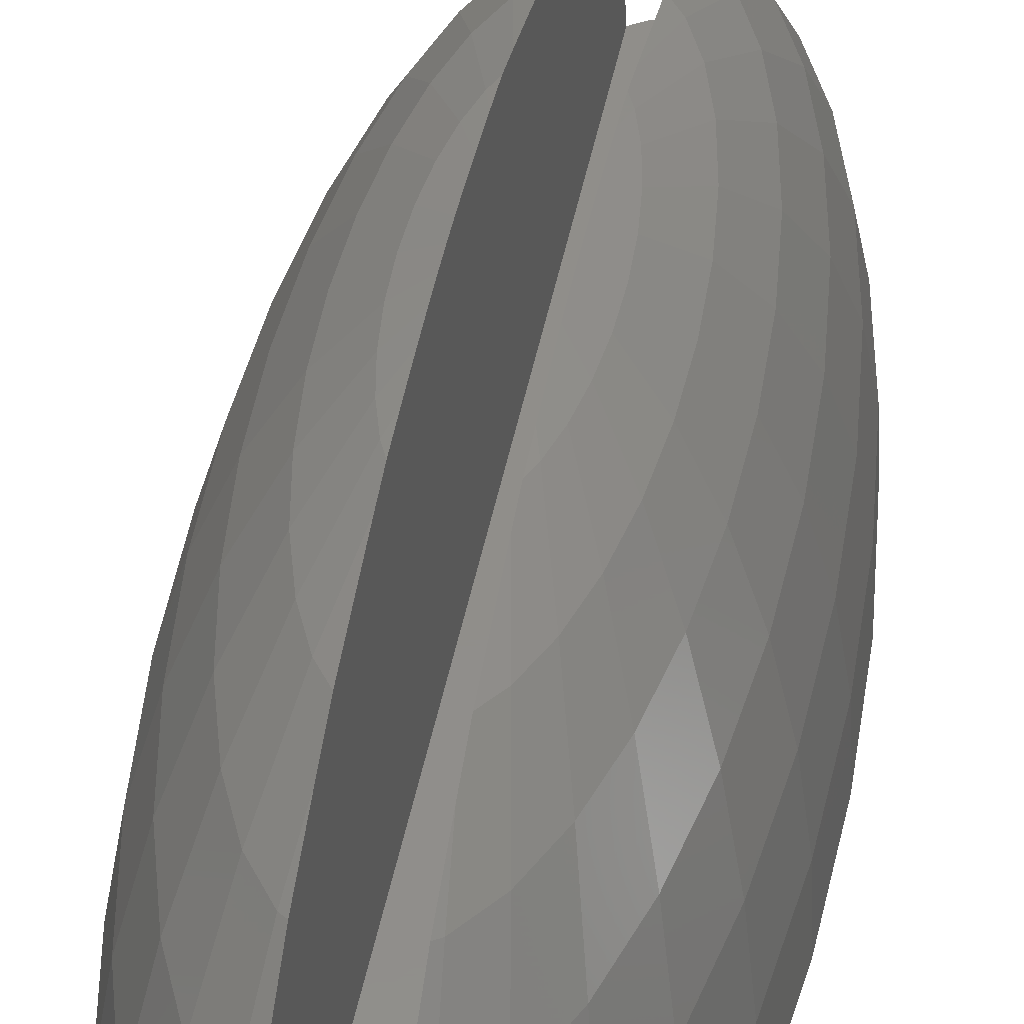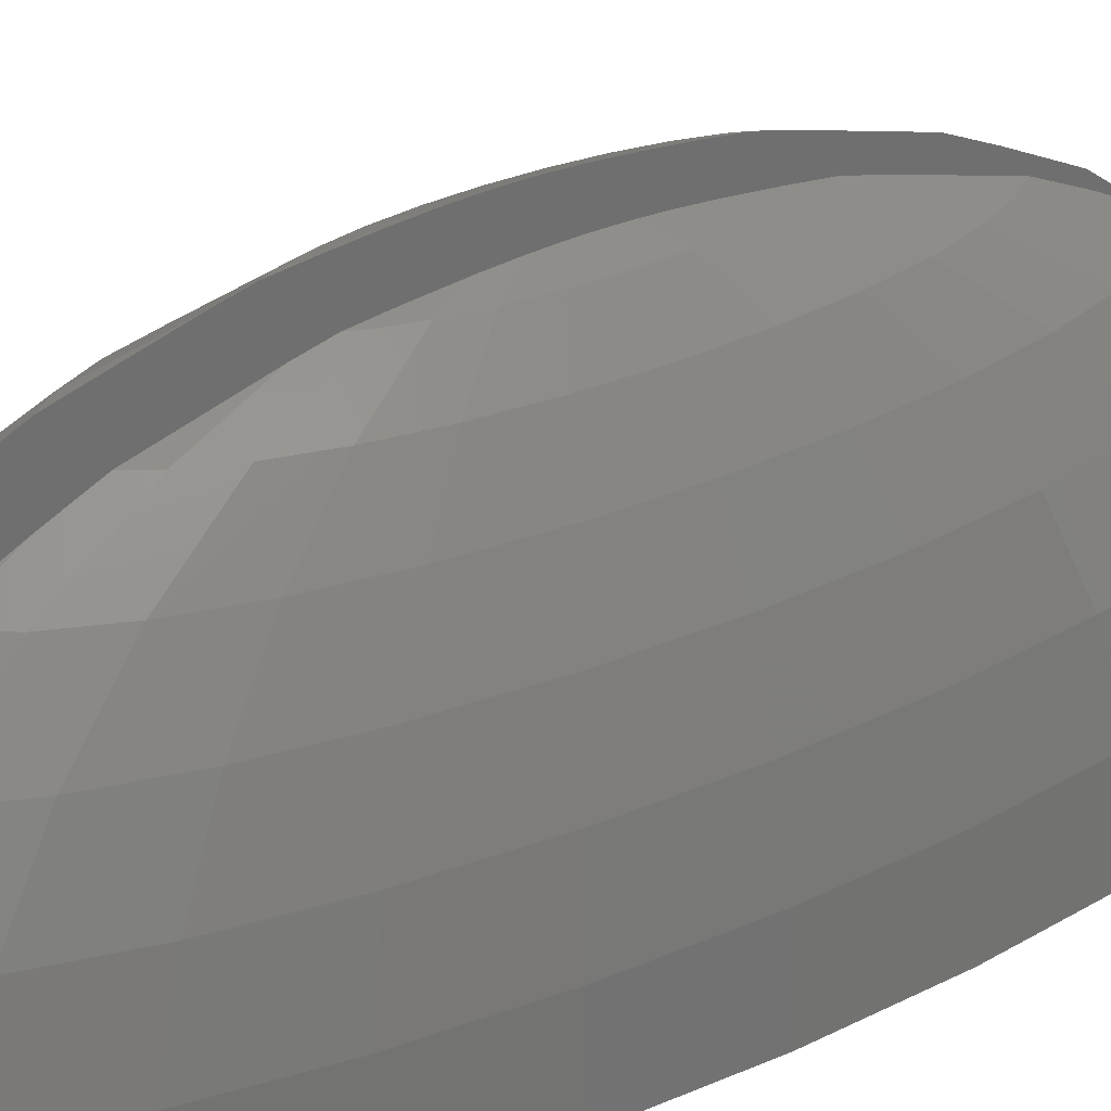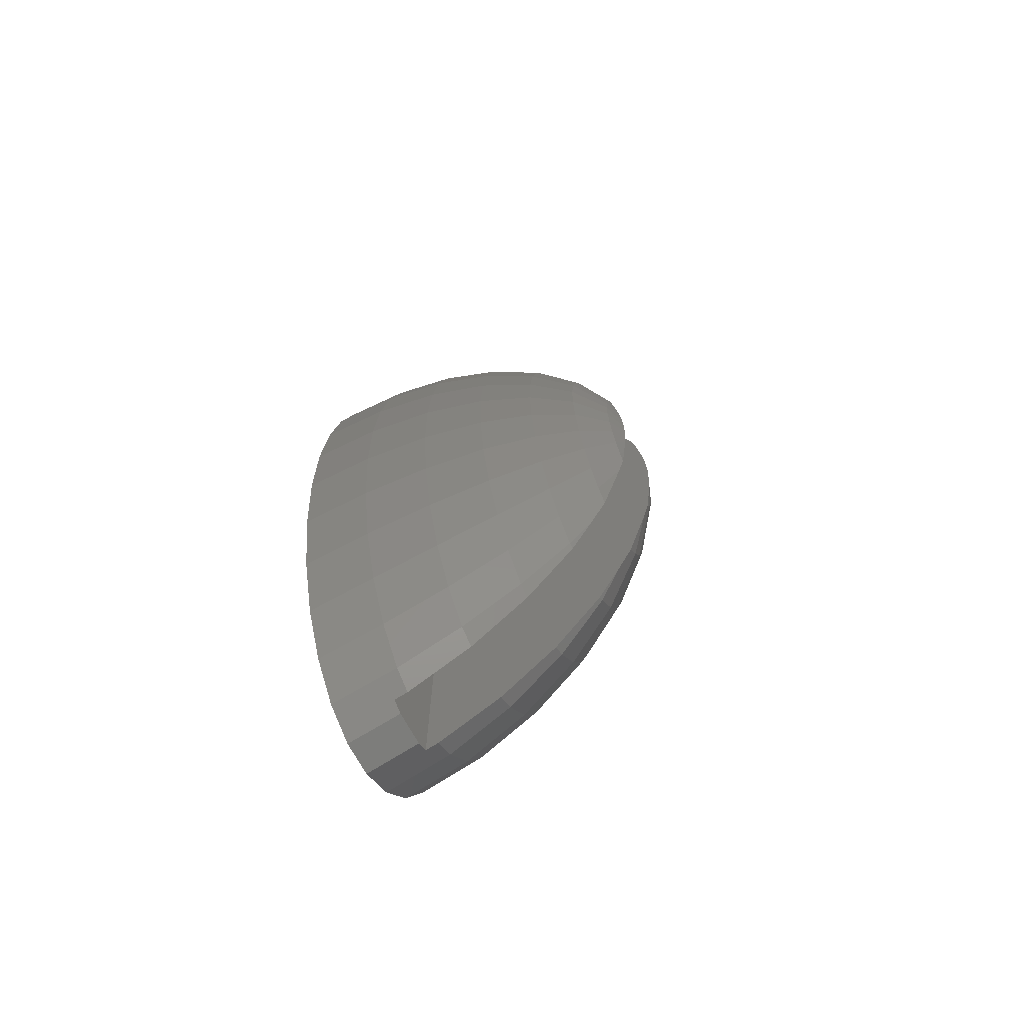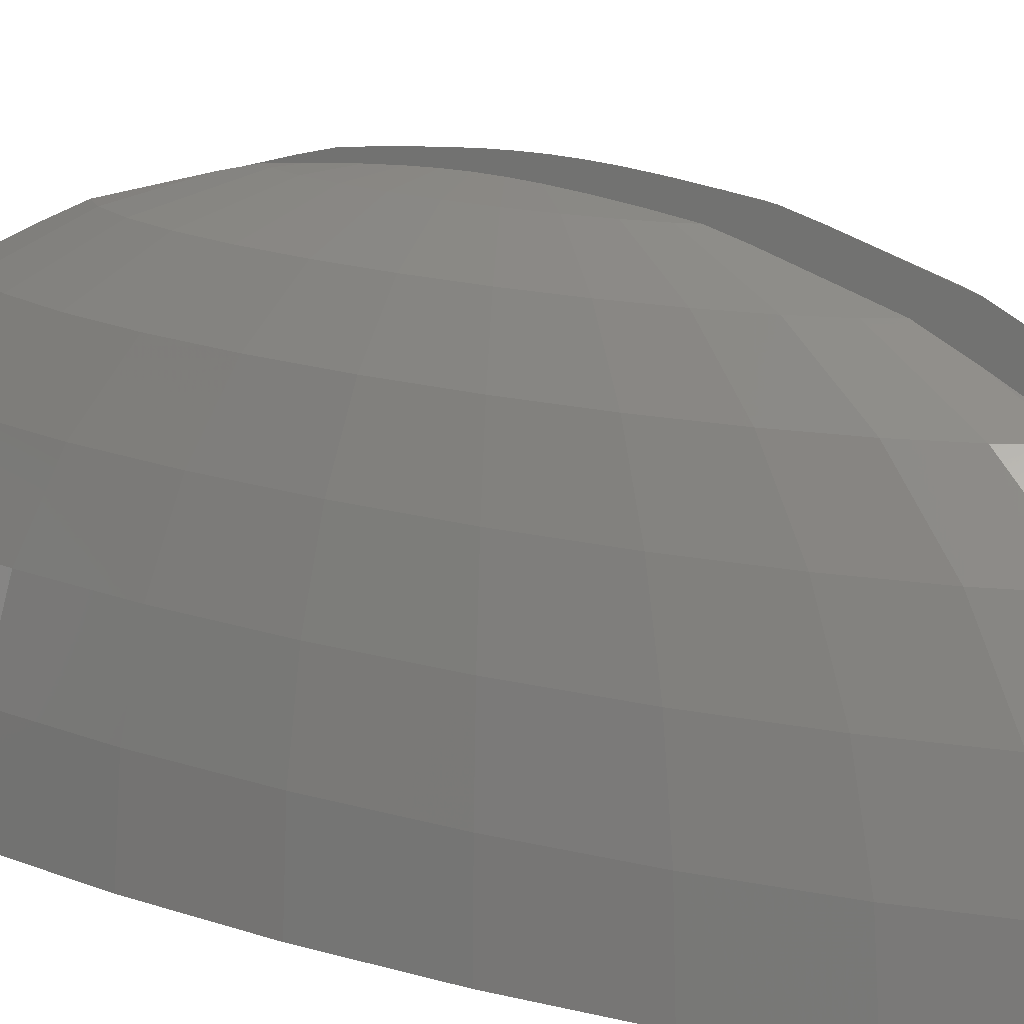
<metadata>
{"format":"stl","ext":"stl","renderer":"f3d","projection":"perspective","resolution":1024,"background":"white","views":[{"elev":45.9,"azim":11.0,"up":"+Z"},{"elev":28.5,"azim":53.7,"up":"+Z"},{"elev":-72.0,"azim":-61.3,"up":"+Y"},{"elev":14.1,"azim":-52.5,"up":"+Z"}]}
</metadata>
<code>
# stl→obj: 274 verts, 544 faces
v 9.135 12.2 0
v 8.936 11.94 4.158
v 9.568 6.101 4.158
v -6.113 20.37 8.135
v -7.391 16.11 8.135
v -6.545 14.27 11.76
v 5 0 17.32
v 3.09 0 19.02
v 4.891 -3.119 17.32
v 4.045 -21.02 11.76
v 2.068 -19.09 14.86
v 2.5 -23.08 11.76
v 8.346 11.15 8.135
v 8.936 5.698 8.135
v -5.413 -11.8 14.86
v -6.545 -14.27 11.76
v -4.477 -14.92 14.86
v 3.346 17.38 14.86
v 2.5 12.99 17.32
v 3.346 11.15 17.32
v -6.545 -4.174 14.86
v -7.913 -5.046 11.76
v -7.391 -9.872 11.76
v 7.913 5.046 11.76
v 8.09 0 11.76
v -1.75 27.92 5.765
v -2.823 26.07 8.135
v -1.75 26.75 8.135
v -4.568 -23.73 8.135
v -6.545 -21.81 4.158
v -4.891 -25.41 4.158
v -8.936 -5.698 8.135
v -4.891 3.119 17.32
v -6.545 4.174 14.86
v -5 0 17.32
v -1.045 29.84 0
v -1.433 29.05 3.333
v -1.027 29.31 3.333
v -3.09 28.53 0
v 6.545 -4.174 14.86
v 6.113 -8.165 14.86
v 7.391 -9.872 11.76
v 4.891 3.119 17.32
v 1.75 0.6869 19.58
v 3.023 1.927 19.02
v 1.75 0 19.59
v 6.113 20.37 8.135
v 4.045 21.02 11.76
v 5.413 18.04 11.76
v 6.545 14.27 11.76
v 4.568 -6.101 17.32
v 9.568 -6.101 4.158
v 8.936 -11.94 4.158
v 9.135 -12.2 0
v 2.823 -26.07 8.135
v -8.346 11.15 8.135
v -9.568 6.101 4.158
v -8.936 5.698 8.135
v -4.045 21.02 11.76
v -2.5 23.08 11.76
v -3.09 0 19.02
v 4.045 -8.817 17.32
v -8.346 -11.15 8.135
v -7.391 -16.11 8.135
v 4.568 -23.73 8.135
v 3.023 -27.91 4.158
v 5.413 -11.8 14.86
v 4.477 -14.92 14.86
v 6.545 -14.27 11.76
v 1.75 -14.62 17.04
v 2.5 -12.99 17.32
v 1.75 -13.99 17.32
v 3.346 -17.38 14.86
v 6.545 4.174 14.86
v 7.391 9.872 11.76
v 6.113 8.165 14.86
v 4.477 14.92 14.86
v 7.391 16.11 8.135
v -5.413 18.04 11.76
v -1.75 -5.577 19.25
v -2.068 -6.889 19.02
v -1.75 -5.831 19.22
v -7.391 9.872 11.76
v -6.113 8.165 14.86
v -6.545 21.81 4.158
v -7.913 17.25 4.158
v -10 0 0
v -9.781 0 4.158
v -9.135 0 8.135
v -9.568 -6.101 4.158
v -7.913 -17.25 4.158
v 9.781 6.237 0
v 10 0 0
v -8.09 17.63 0
v 1.75 27.92 5.765
v 1.75 26.75 8.135
v 2.823 26.07 8.135
v 3.023 27.91 4.158
v 1.75 28.72 4.158
v 7.913 -17.25 4.158
v 6.545 -21.81 4.158
v 8.09 -17.63 0
v 9.781 0 4.158
v 9.135 0 8.135
v -1.75 -16.16 16.36
v -2.068 -19.09 14.86
v -1.75 -19.29 14.86
v 8.346 -11.15 8.135
v 7.913 -5.046 11.76
v 1.75 -25.02 10.1
v 1.75 -23.56 11.76
v 6.113 -20.37 8.135
v 7.391 -16.11 8.135
v 1.75 2.725 19.49
v 1.75 2.337 19.52
v 2.823 3.771 19.02
v 4.045 8.817 17.32
v 2.5 5.449 19.02
v 4.568 6.101 17.32
v -5 25.98 0
v -6.691 22.29 0
v 5.413 11.8 14.86
v 1.045 29.84 0
v 1.433 29.05 3.333
v 3.09 28.53 0
v 1.027 29.31 3.333
v 8.09 17.63 0
v 6.545 21.81 4.158
v 7.913 17.25 4.158
v 5 25.98 0
v 4.891 25.41 4.158
v -4.568 6.101 17.32
v -9.781 6.237 0
v -9.135 12.2 0
v -8.09 0 11.76
v -8.936 11.94 4.158
v 1.75 8.383 18.83
v 2.068 6.889 19.02
v 1.75 7.582 19.02
v -8.936 -11.94 4.158
v -8.09 -17.63 0
v -9.781 -6.237 0
v -9.135 -12.2 0
v -5 -25.98 0
v -3.023 -27.91 4.158
v -1.75 -9.093 18.66
v -2.5 -12.99 17.32
v -1.75 -13.99 17.32
v 1.75 -3.814 19.42
v 2.823 -3.771 19.02
v 1.75 -2.725 19.49
v 2.5 -5.449 19.02
v -6.113 -8.165 14.86
v 3.346 -11.15 17.32
v 5 -25.98 0
v 6.691 -22.29 0
v 4.891 -25.41 4.158
v 1.75 -26.75 8.135
v -3.09 -28.53 0
v -1.75 -28.85 3.333
v -1.75 -28.72 4.158
v -1.433 -29.05 3.333
v 6.691 0 14.86
v 8.936 -5.698 8.135
v 5.413 -18.04 11.76
v 1.75 1.912 19.54
v -3.023 27.91 4.158
v -4.568 23.73 8.135
v 1.75 28.85 3.333
v 4.568 23.73 8.135
v -1.75 -0.6869 19.58
v -3.023 -1.927 19.02
v -1.75 -1.116 19.57
v -6.691 0 14.86
v -3.023 1.927 19.02
v -1.75 2.337 19.52
v -2.823 3.771 19.02
v -1.75 1.912 19.54
v -4.045 8.817 17.32
v -3.346 11.15 17.32
v -4.477 14.92 14.86
v -2.5 5.449 19.02
v -1.75 5.577 19.25
v -2.068 6.889 19.02
v -1.75 3.814 19.42
v 1.75 -1.912 19.54
v 1.75 -2.337 19.52
v -5.413 -18.04 11.76
v -6.113 -20.37 8.135
v -4.045 -21.02 11.76
v 3.023 -1.927 19.02
v 3.09 -28.53 0
v 1.75 -20.4 14.06
v -6.691 -22.29 0
v -1.045 -29.84 0
v 1.027 -29.31 3.333
v -1.027 -29.31 3.333
v 1.045 -29.84 0
v 1.75 1.116 19.57
v 1.75 5.577 19.25
v 1.75 3.814 19.42
v 6.691 22.29 0
v -2.068 19.09 14.86
v -7.913 5.046 11.76
v -1.75 0.6869 19.58
v -1.75 0 19.59
v -4.891 -3.119 17.32
v -5.413 11.8 14.86
v -1.75 1.116 19.57
v -1.75 19.29 14.86
v -1.75 16.16 16.36
v -4.891 25.41 4.158
v -2.823 -3.771 19.02
v -1.75 -3.814 19.42
v -1.75 -2.725 19.49
v -2.5 -5.449 19.02
v -2.5 -23.08 11.76
v -4.045 -8.817 17.32
v -3.346 -17.38 14.86
v 1.75 -9.093 18.66
v 1.75 -8.383 18.83
v 1.75 -0.6869 19.58
v 1.75 -27.92 5.765
v 1.75 -19.29 14.86
v 1.433 -29.05 3.333
v -1.75 -26.75 8.135
v -2.823 -26.07 8.135
v -1.75 -27.92 5.765
v -1.75 -25.02 10.1
v 9.781 -6.237 0
v 1.75 -6.031 19.2
v 1.75 -7.582 19.02
v 2.068 -6.889 19.02
v 1.75 6.031 19.2
v 1.75 5.831 19.22
v 1.75 19.29 14.86
v 1.75 16.16 16.36
v 2.068 19.09 14.86
v -1.75 5.831 19.22
v -1.75 9.093 18.66
v -2.5 12.99 17.32
v -1.75 8.383 18.83
v 1.75 9.093 18.66
v -1.75 2.725 19.49
v -1.75 20.4 14.06
v -1.75 25.02 10.1
v -1.75 28.72 4.158
v -1.75 28.85 3.333
v -1.75 -6.031 19.2
v -1.75 -7.582 19.02
v -4.568 -6.101 17.32
v 1.75 -1.116 19.57
v 1.75 -28.72 4.158
v 1.75 -28.85 3.333
v 1.75 -16.16 16.36
v 2.5 23.08 11.76
v -1.75 6.031 19.2
v -1.75 7.582 19.02
v -1.75 13.99 17.32
v -1.75 -1.912 19.54
v -3.346 -11.15 17.32
v -1.75 -8.383 18.83
v 1.75 -5.577 19.25
v 1.75 -5.831 19.22
v -3.346 17.38 14.86
v 1.75 25.02 10.1
v 1.75 23.56 11.76
v 1.75 13.99 17.32
v -1.75 -23.56 11.76
v -1.75 14.62 17.04
v 1.75 20.4 14.06
v -1.75 23.56 11.76
v -1.75 -21.78 13.05
v -1.75 -2.337 19.52
f 1 2 3
f 4 5 6
f 7 8 9
f 10 11 12
f 3 13 14
f 15 16 17
f 18 19 20
f 21 22 23
f 14 24 25
f 26 27 28
f 29 30 31
f 22 32 23
f 33 34 35
f 36 37 38
f 37 36 39
f 2 13 3
f 40 41 42
f 43 8 7
f 44 8 45
f 8 44 46
f 47 48 49
f 47 49 50
f 9 51 40
f 52 53 54
f 10 12 55
f 5 56 6
f 56 57 58
f 27 59 60
f 33 35 61
f 51 62 41
f 16 63 64
f 65 55 66
f 67 68 69
f 41 62 67
f 70 71 72
f 71 70 73
f 43 45 8
f 74 43 7
f 75 76 74
f 50 76 75
f 49 48 77
f 78 50 13
f 67 62 68
f 59 4 79
f 80 81 82
f 6 83 84
f 85 86 5
f 57 87 88
f 89 90 32
f 23 32 63
f 64 91 30
f 92 3 93
f 85 94 86
f 95 96 97
f 98 95 97
f 95 98 99
f 100 101 102
f 13 75 14
f 24 74 25
f 103 104 52
f 105 106 107
f 52 108 53
f 25 40 109
f 110 12 111
f 12 110 55
f 112 65 101
f 113 101 100
f 114 115 116
f 117 118 119
f 120 121 85
f 122 117 76
f 13 50 75
f 76 117 119
f 48 18 77
f 49 77 50
f 18 20 77
f 50 122 76
f 123 124 125
f 124 123 126
f 127 128 129
f 129 78 2
f 92 1 3
f 130 98 131
f 78 47 50
f 132 34 33
f 133 87 57
f 134 133 57
f 4 6 79
f 135 89 32
f 94 134 136
f 137 138 20
f 138 137 139
f 135 32 22
f 21 135 22
f 91 140 141
f 90 142 143
f 140 143 141
f 31 144 145
f 146 147 148
f 149 150 151
f 150 149 152
f 51 150 62
f 153 16 15
f 154 71 73
f 41 67 69
f 101 155 156
f 157 66 155
f 110 158 55
f 145 144 159
f 145 160 161
f 160 159 162
f 159 160 145
f 42 41 69
f 163 7 40
f 104 25 164
f 53 102 54
f 164 108 52
f 104 164 52
f 165 10 112
f 69 165 112
f 7 9 40
f 74 7 163
f 76 119 74
f 115 166 116
f 167 168 27
f 119 116 45
f 119 118 116
f 50 77 122
f 98 169 99
f 169 125 124
f 125 169 98
f 170 48 47
f 2 78 13
f 1 127 2
f 127 129 2
f 171 172 173
f 85 5 4
f 134 57 136
f 89 88 90
f 35 174 21
f 132 33 175
f 176 177 178
f 179 132 177
f 180 181 179
f 84 34 132
f 182 183 184
f 183 182 185
f 31 30 144
f 91 141 30
f 23 63 16
f 140 90 143
f 186 187 150
f 29 31 145
f 21 23 153
f 188 189 190
f 17 16 188
f 191 150 51
f 9 191 51
f 62 154 68
f 155 66 192
f 101 157 155
f 102 101 156
f 68 73 10
f 17 188 190
f 10 55 65
f 193 12 11
f 12 193 111
f 30 141 194
f 30 194 144
f 195 196 197
f 196 195 198
f 42 69 108
f 40 51 41
f 14 25 104
f 3 14 104
f 3 104 103
f 108 69 113
f 53 100 102
f 68 10 165
f 69 68 165
f 163 40 25
f 25 74 163
f 166 45 116
f 45 166 199
f 199 44 45
f 200 118 138
f 118 200 201
f 201 116 118
f 116 201 114
f 84 83 34
f 170 97 48
f 77 117 122
f 117 138 118
f 131 98 170
f 125 98 130
f 202 130 128
f 202 128 127
f 121 94 85
f 60 59 203
f 5 136 56
f 204 58 135
f 86 136 5
f 94 136 86
f 61 205 175
f 205 61 206
f 35 21 207
f 204 135 34
f 34 174 35
f 181 6 208
f 175 33 61
f 209 175 205
f 61 35 207
f 210 203 211
f 123 38 126
f 38 123 36
f 39 212 167
f 167 212 168
f 136 57 56
f 57 88 89
f 88 87 90
f 90 87 142
f 213 214 215
f 214 213 216
f 189 64 30
f 153 23 16
f 106 190 217
f 32 90 63
f 218 15 17
f 219 190 106
f 220 154 221
f 154 220 71
f 8 191 9
f 222 8 46
f 8 222 191
f 112 10 65
f 158 223 55
f 154 73 68
f 224 193 11
f 198 225 196
f 225 198 192
f 226 227 228
f 229 227 226
f 195 162 159
f 162 195 197
f 14 75 24
f 75 74 24
f 93 52 230
f 52 54 230
f 53 113 100
f 108 113 53
f 164 42 108
f 109 40 42
f 231 232 233
f 150 152 62
f 234 235 138
f 119 45 43
f 74 119 43
f 128 170 47
f 98 97 170
f 128 47 78
f 129 128 78
f 120 85 212
f 39 120 212
f 83 204 34
f 6 56 83
f 34 135 174
f 174 135 21
f 83 58 204
f 56 58 83
f 236 237 238
f 239 184 183
f 180 240 241
f 240 180 242
f 243 20 19
f 20 243 137
f 61 207 172
f 61 171 206
f 171 61 172
f 177 185 182
f 185 177 244
f 244 177 176
f 181 208 179
f 208 6 84
f 245 203 210
f 180 179 184
f 28 27 246
f 212 85 168
f 168 85 4
f 167 26 247
f 26 167 27
f 37 39 248
f 248 167 247
f 167 248 39
f 249 81 250
f 216 251 218
f 218 153 15
f 63 90 140
f 16 64 189
f 188 16 189
f 189 30 29
f 251 21 153
f 251 153 218
f 220 72 71
f 186 191 252
f 191 186 150
f 222 252 191
f 66 223 253
f 223 66 55
f 254 66 253
f 66 254 192
f 225 192 254
f 65 66 157
f 101 65 157
f 255 73 70
f 73 255 11
f 73 11 10
f 103 52 93
f 93 3 103
f 69 112 113
f 113 112 101
f 109 42 164
f 25 109 164
f 235 200 138
f 77 20 117
f 20 138 117
f 131 170 128
f 130 131 128
f 58 57 89
f 58 89 135
f 27 168 59
f 168 4 59
f 97 256 48
f 184 179 182
f 182 179 177
f 257 184 239
f 256 238 48
f 175 178 177
f 178 175 209
f 177 132 175
f 242 184 258
f 184 242 180
f 259 241 240
f 172 260 173
f 260 172 213
f 216 218 81
f 147 219 106
f 147 105 148
f 105 147 106
f 261 146 262
f 146 261 147
f 81 262 250
f 262 81 261
f 63 140 64
f 64 140 91
f 227 29 145
f 145 228 227
f 228 145 161
f 190 189 29
f 190 29 227
f 172 207 251
f 207 21 251
f 255 224 11
f 221 233 232
f 233 221 154
f 62 233 154
f 263 264 233
f 187 151 150
f 59 79 181
f 79 6 181
f 265 181 180
f 59 181 265
f 256 266 267
f 266 256 97
f 96 266 97
f 268 243 19
f 258 184 257
f 208 84 179
f 179 84 132
f 237 19 238
f 19 237 268
f 216 80 214
f 80 216 81
f 81 218 261
f 218 17 261
f 217 229 269
f 229 217 227
f 217 190 227
f 219 17 190
f 263 152 149
f 152 263 233
f 152 233 62
f 264 231 233
f 265 180 241
f 270 241 259
f 241 270 265
f 271 236 238
f 271 256 267
f 256 271 238
f 60 245 272
f 245 60 203
f 246 60 272
f 60 246 27
f 139 234 138
f 82 81 249
f 172 251 213
f 213 251 216
f 273 217 269
f 106 273 107
f 273 106 217
f 261 219 147
f 261 17 219
f 203 59 265
f 265 211 203
f 211 265 270
f 18 238 19
f 48 238 18
f 260 213 274
f 274 213 215
f 87 93 230
f 142 230 54
f 93 87 92
f 143 54 102
f 133 92 87
f 141 102 156
f 92 133 1
f 194 156 155
f 134 1 133
f 144 155 192
f 1 134 127
f 159 192 198
f 94 127 134
f 159 198 195
f 127 94 202
f 192 159 144
f 121 202 94
f 202 121 130
f 155 144 194
f 156 194 141
f 230 142 87
f 102 141 143
f 120 130 121
f 54 143 142
f 130 120 125
f 125 39 123
f 123 39 36
f 39 125 120
f 26 248 247
f 246 26 28
f 26 246 248
f 245 246 272
f 246 245 248
f 211 245 210
f 245 211 248
f 270 248 211
f 240 270 259
f 270 240 248
f 257 240 242
f 257 242 258
f 183 240 257
f 183 257 239
f 240 183 248
f 185 248 183
f 244 248 185
f 178 244 176
f 244 178 248
f 205 178 209
f 178 205 248
f 206 248 205
f 171 248 206
f 260 171 173
f 171 260 248
f 215 260 274
f 160 260 215
f 160 215 214
f 160 214 80
f 249 80 82
f 146 80 249
f 262 249 250
f 146 249 262
f 80 146 160
f 105 146 148
f 146 105 160
f 273 105 107
f 105 273 160
f 229 273 269
f 273 229 160
f 228 229 226
f 160 229 228
f 160 228 161
f 260 160 248
f 169 95 99
f 266 95 169
f 95 266 96
f 271 266 169
f 266 271 267
f 237 271 169
f 271 237 236
f 243 237 169
f 237 243 268
f 200 243 169
f 243 234 137
f 137 234 139
f 243 200 234
f 234 200 235
f 169 201 200
f 169 114 201
f 166 114 169
f 114 166 115
f 44 166 169
f 166 44 199
f 169 46 44
f 169 222 46
f 186 222 169
f 222 186 252
f 254 186 169
f 186 151 187
f 186 254 151
f 151 254 149
f 149 254 263
f 220 263 254
f 263 231 264
f 231 221 232
f 263 220 231
f 231 220 221
f 70 220 254
f 220 70 72
f 70 254 255
f 193 255 254
f 255 193 224
f 110 193 254
f 193 110 111
f 110 223 158
f 110 254 223
f 223 254 253
f 248 169 124
f 169 248 254
f 37 124 126
f 160 254 248
f 37 126 38
f 124 37 248
f 254 160 225
f 196 162 197
f 162 225 160
f 225 162 196

</code>
